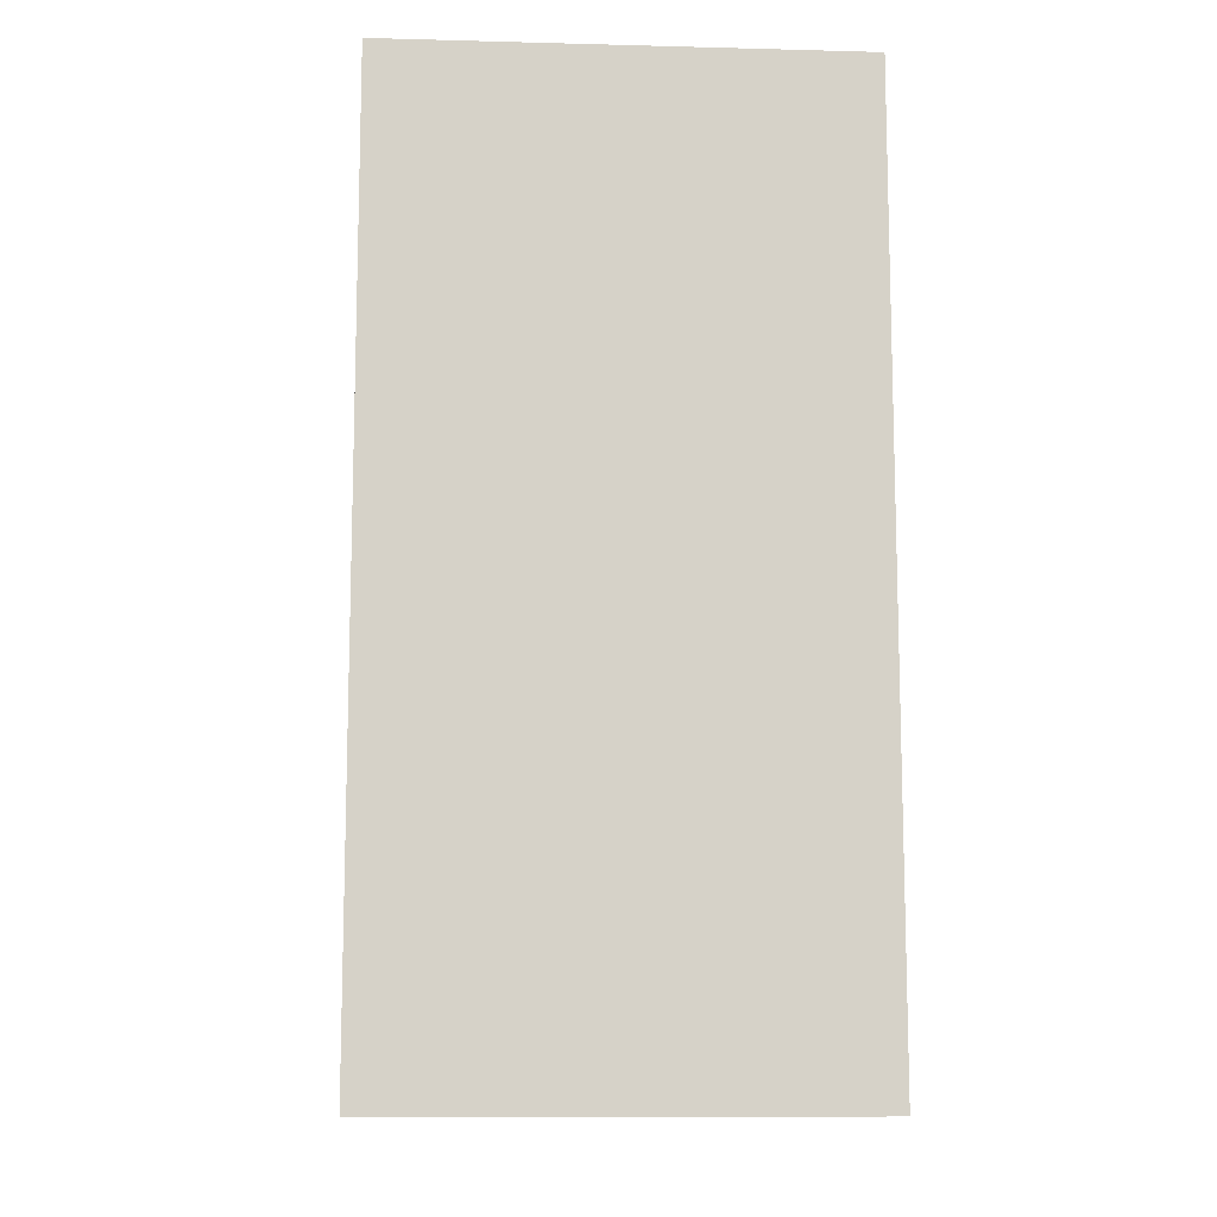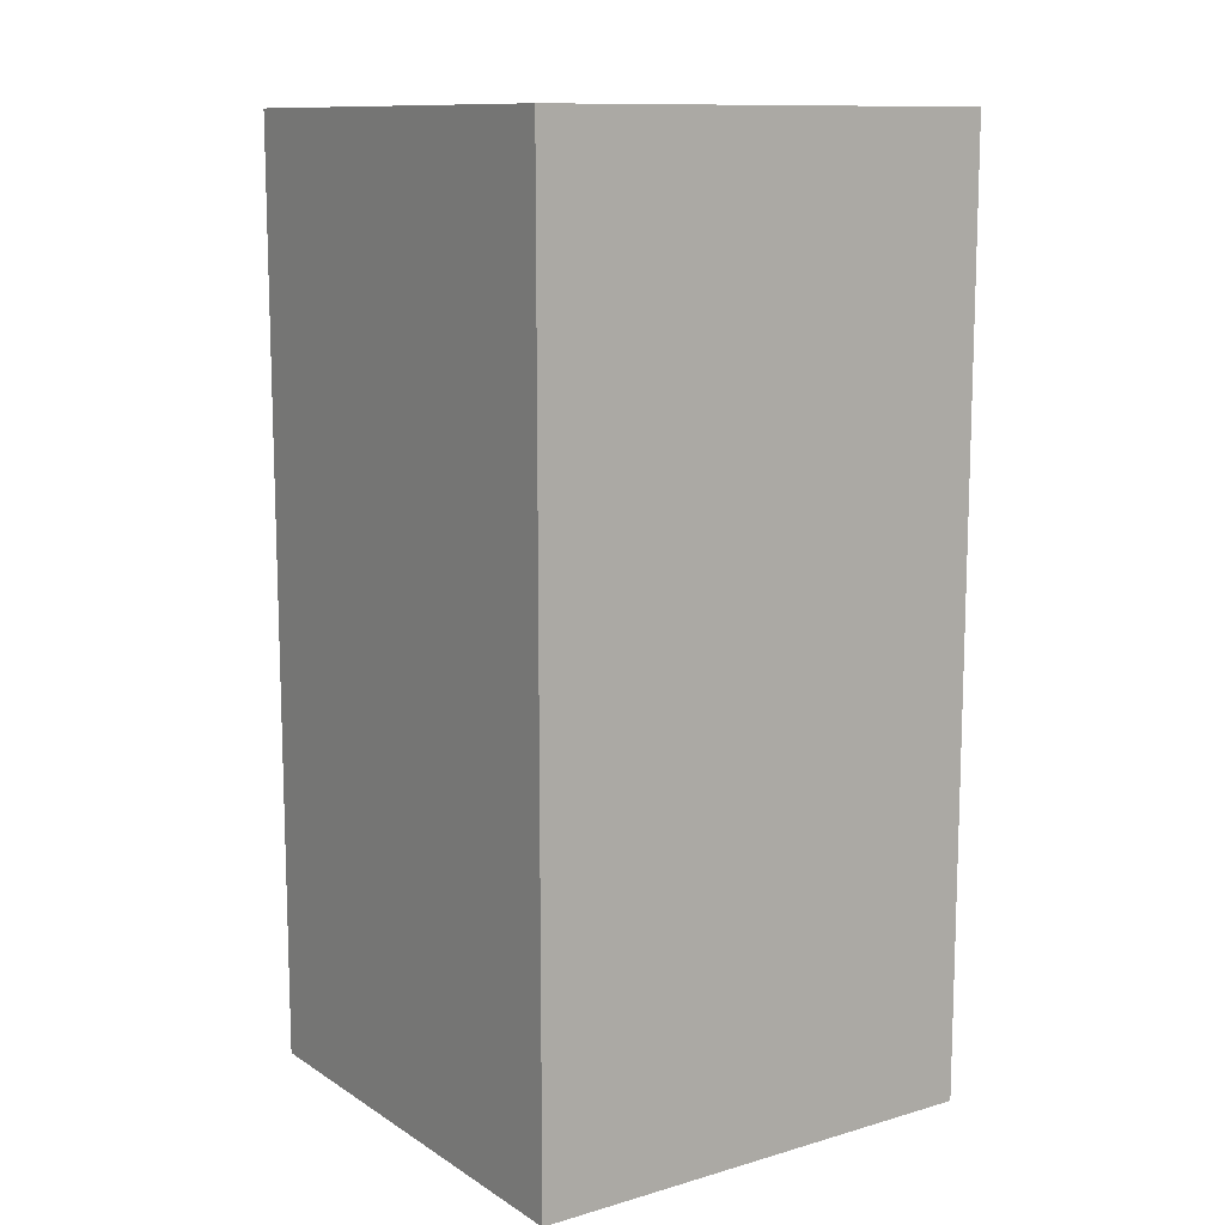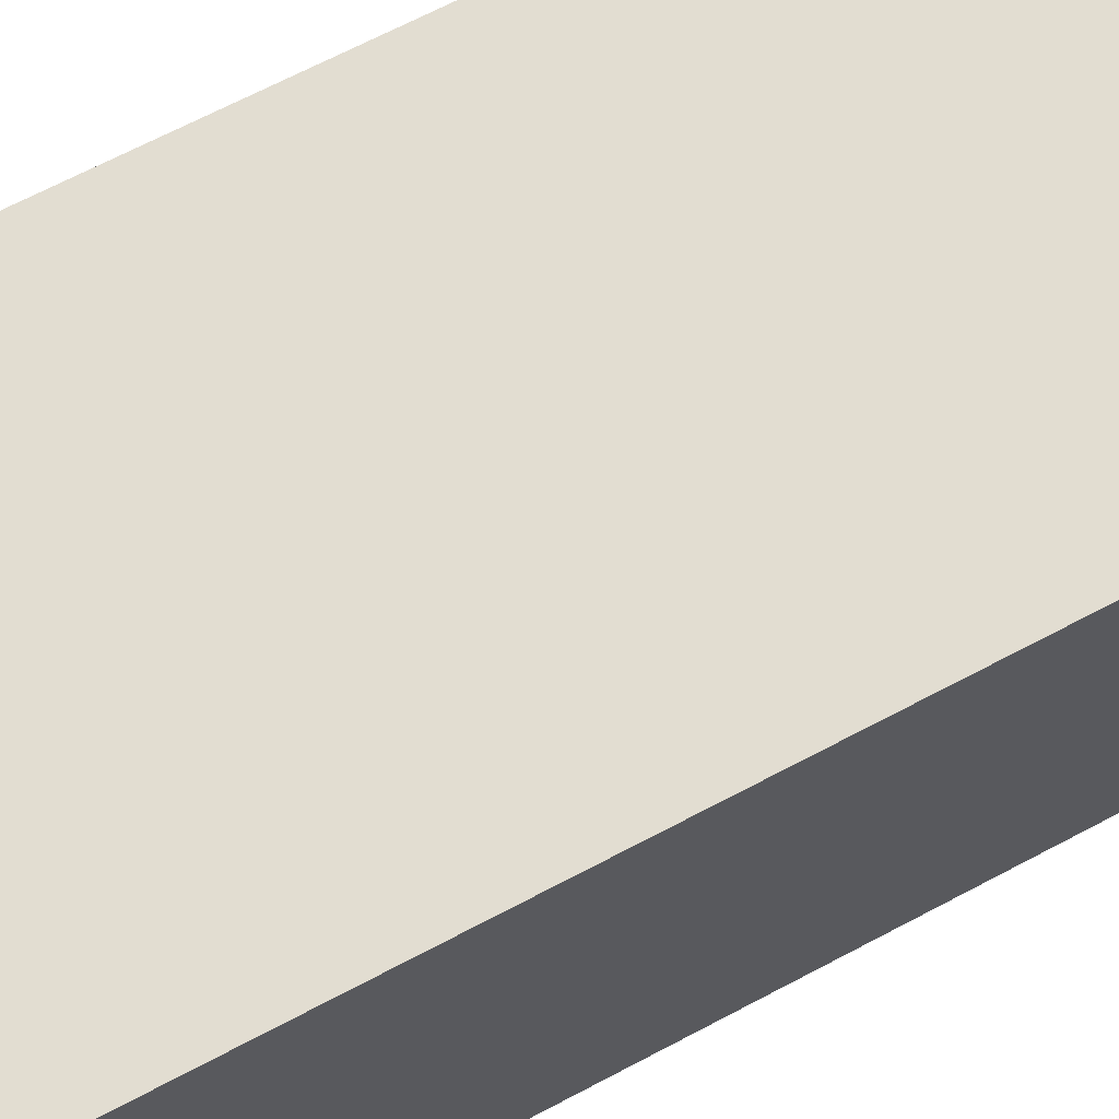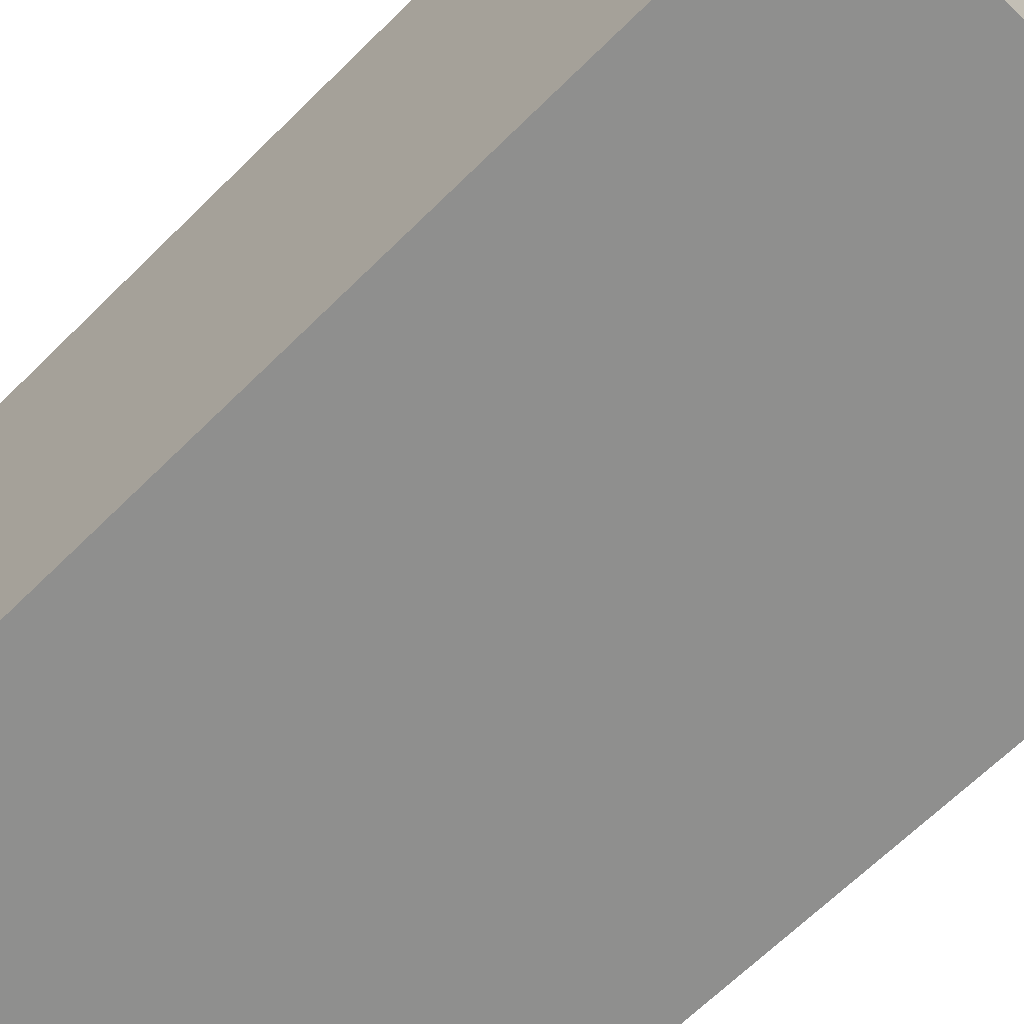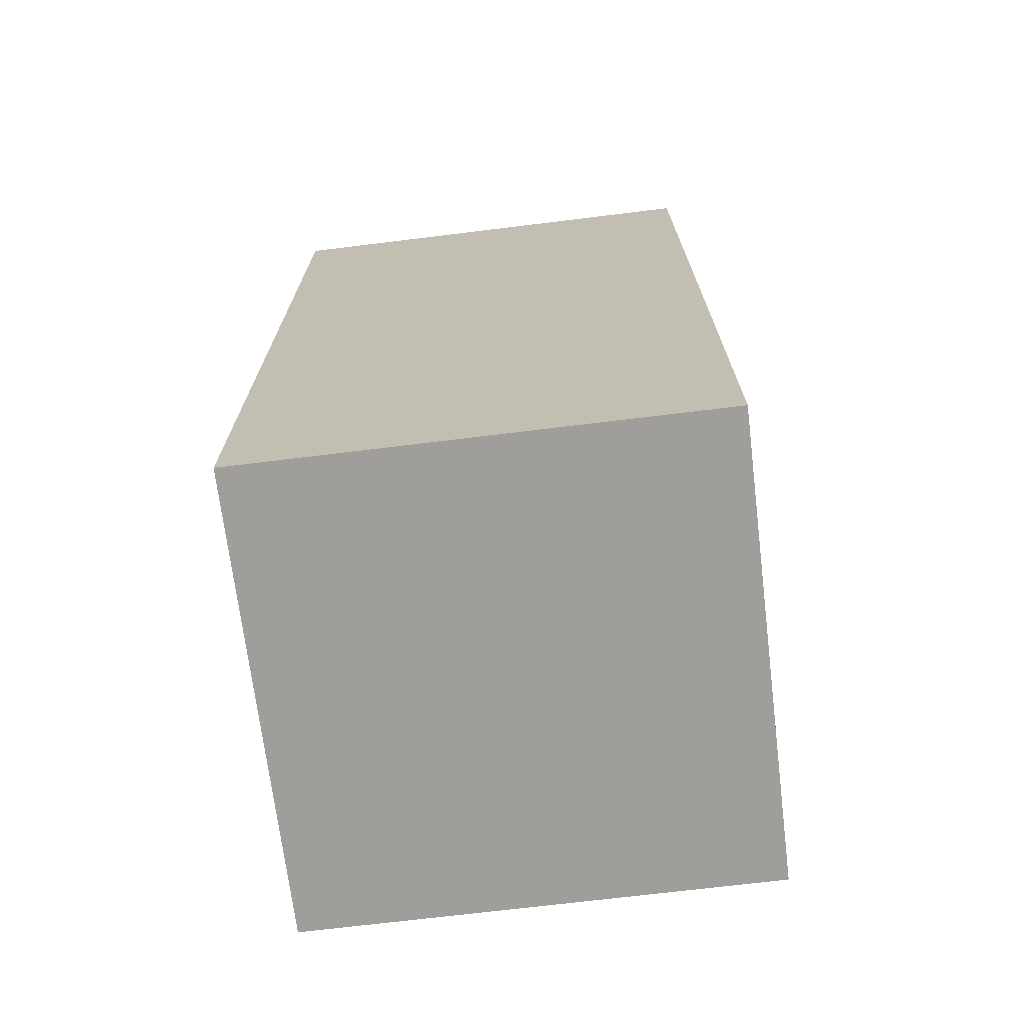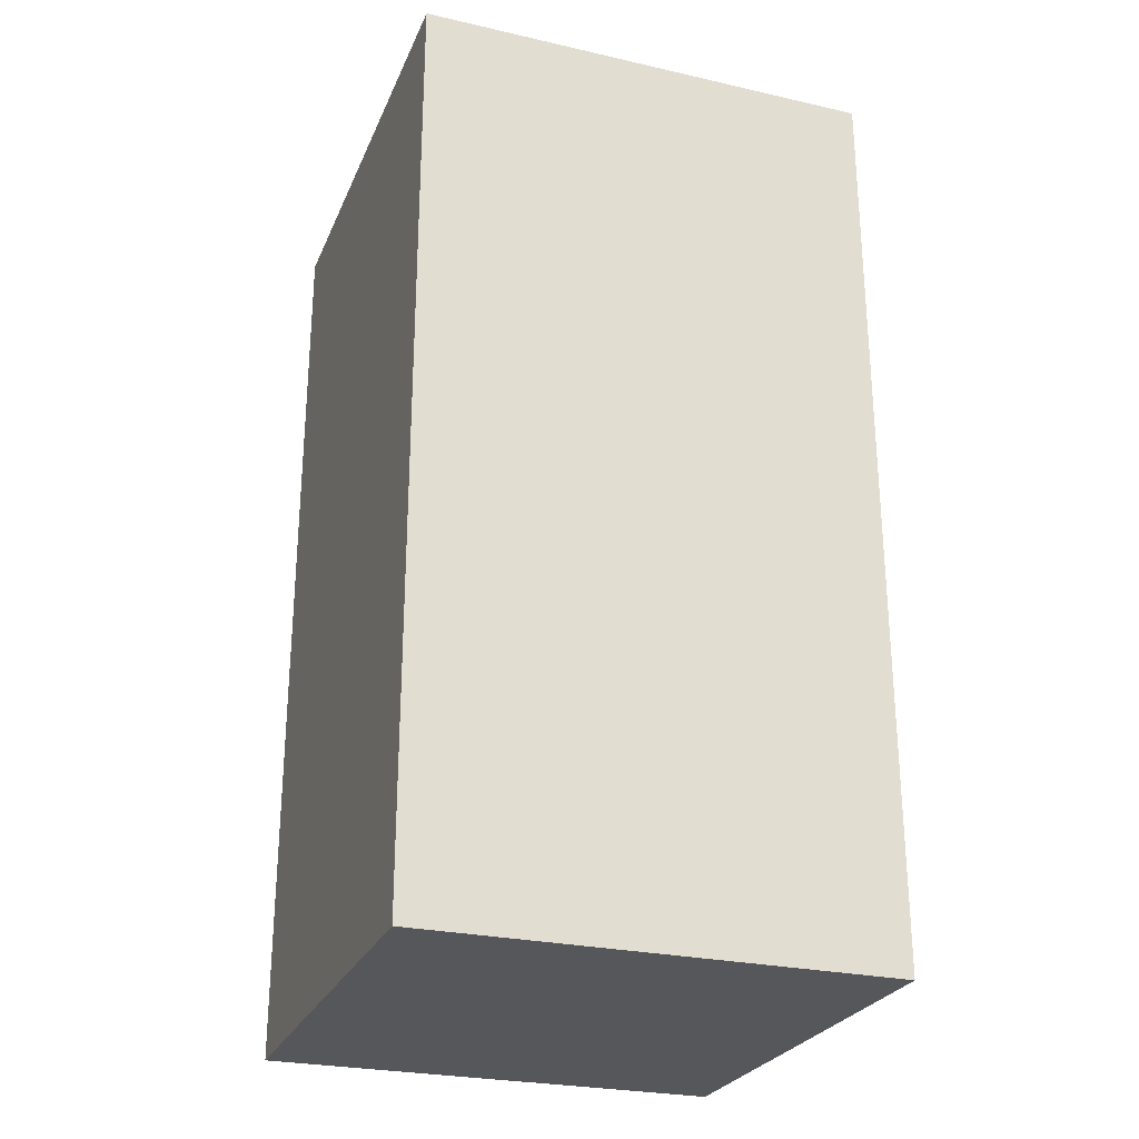
<metadata>
{"format":"obj","ext":"obj","renderer":"f3d","projection":"perspective","resolution":1024,"background":"white","views":[{"elev":-10.8,"azim":-3.7,"up":"+Y"},{"elev":11.6,"azim":-34.6,"up":"+Y"},{"elev":68.6,"azim":62.2,"up":"+Z"},{"elev":-65.1,"azim":135.0,"up":"+Z"},{"elev":-70.8,"azim":-83.0,"up":"+Y"},{"elev":-26.5,"azim":-109.6,"up":"+Y"}]}
</metadata>
<code>
o Cube50x150_Cube.002
v -50 0 50
v -50 0 -50
v 50 0 -50
v 50 0 50
v -50 200 50
v -50 200 -50
v 50 200 -50
v 50 200 50
v -50 0 50
v -50 0 50
v -50 200 50
v -50 200 50
v -50 200 -50
v -50 200 -50
v -50 0 -50
v -50 0 -50
v 50 200 -50
v 50 200 -50
v 50 0 -50
v 50 0 -50
v 50 200 50
v 50 200 50
v 50 0 50
v 50 0 50
f 6 2 1
f 7 3 15
f 8 4 19
f 11 9 23
f 16 20 24
f 18 14 12
f 5 6 1
f 13 7 15
f 17 8 19
f 21 11 23
f 10 16 24
f 22 18 12

</code>
